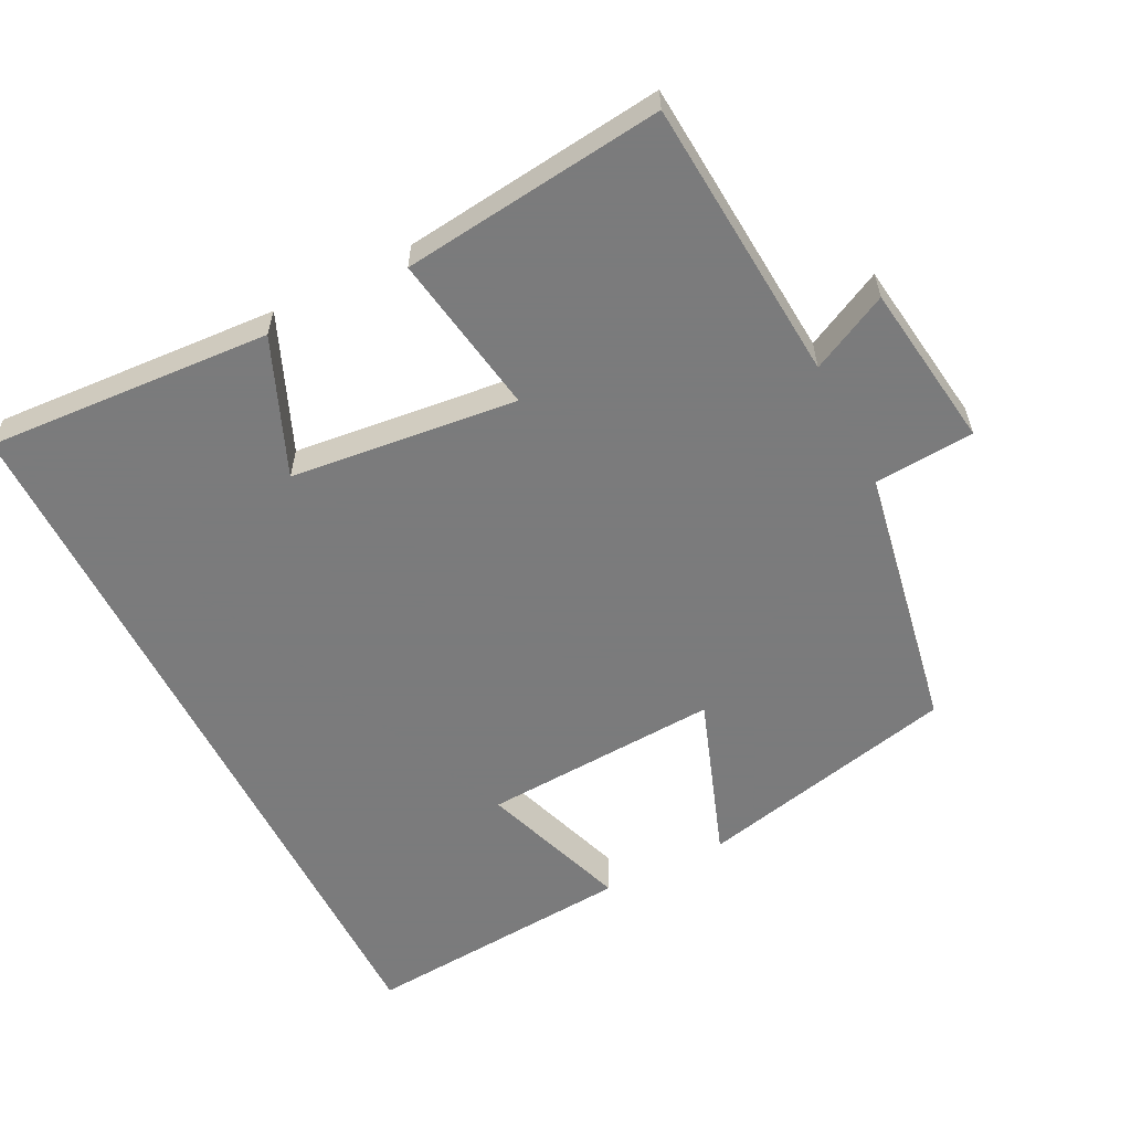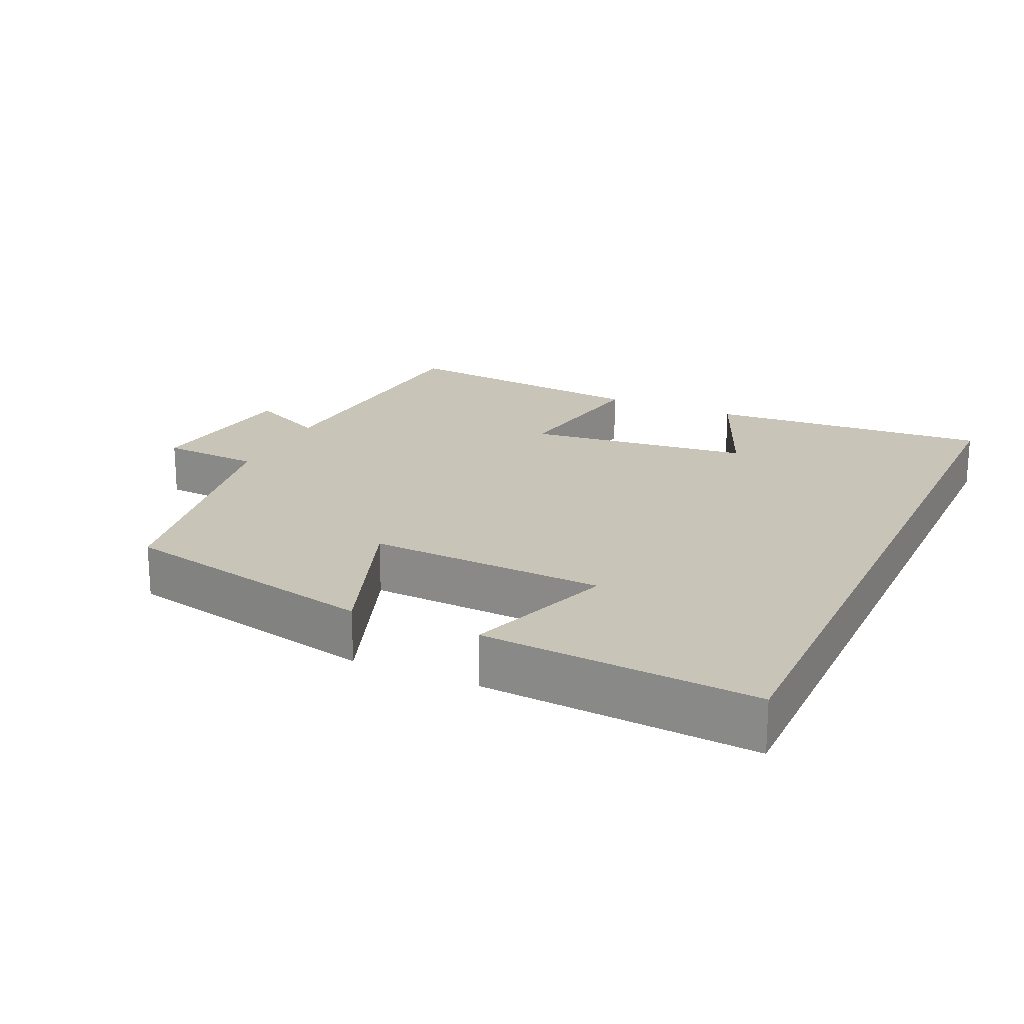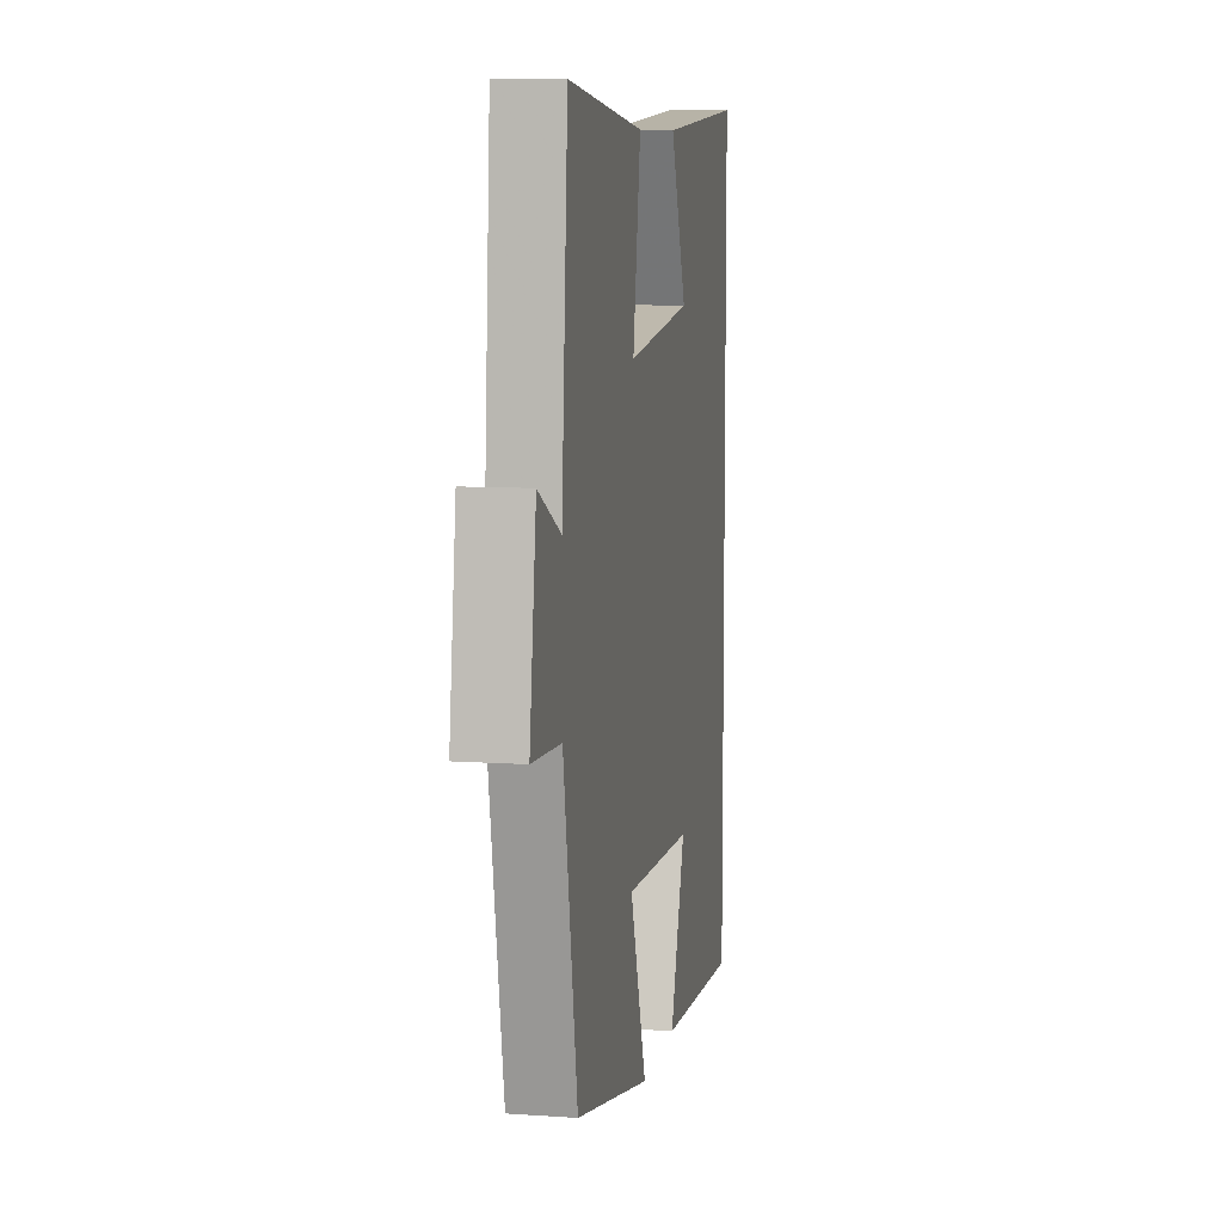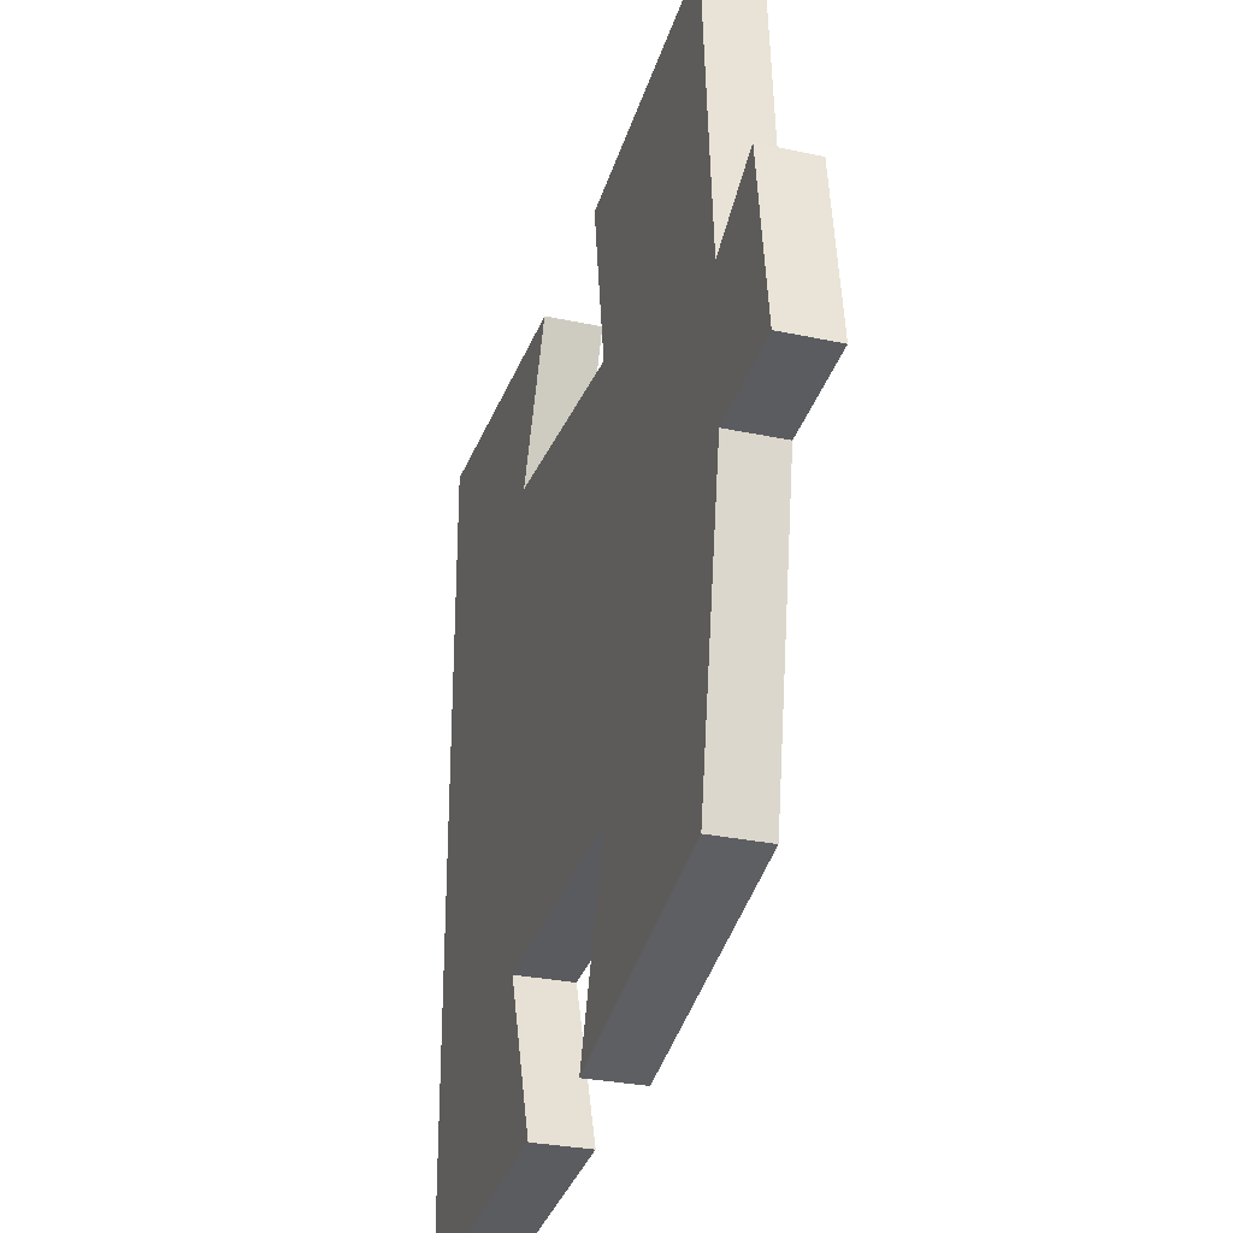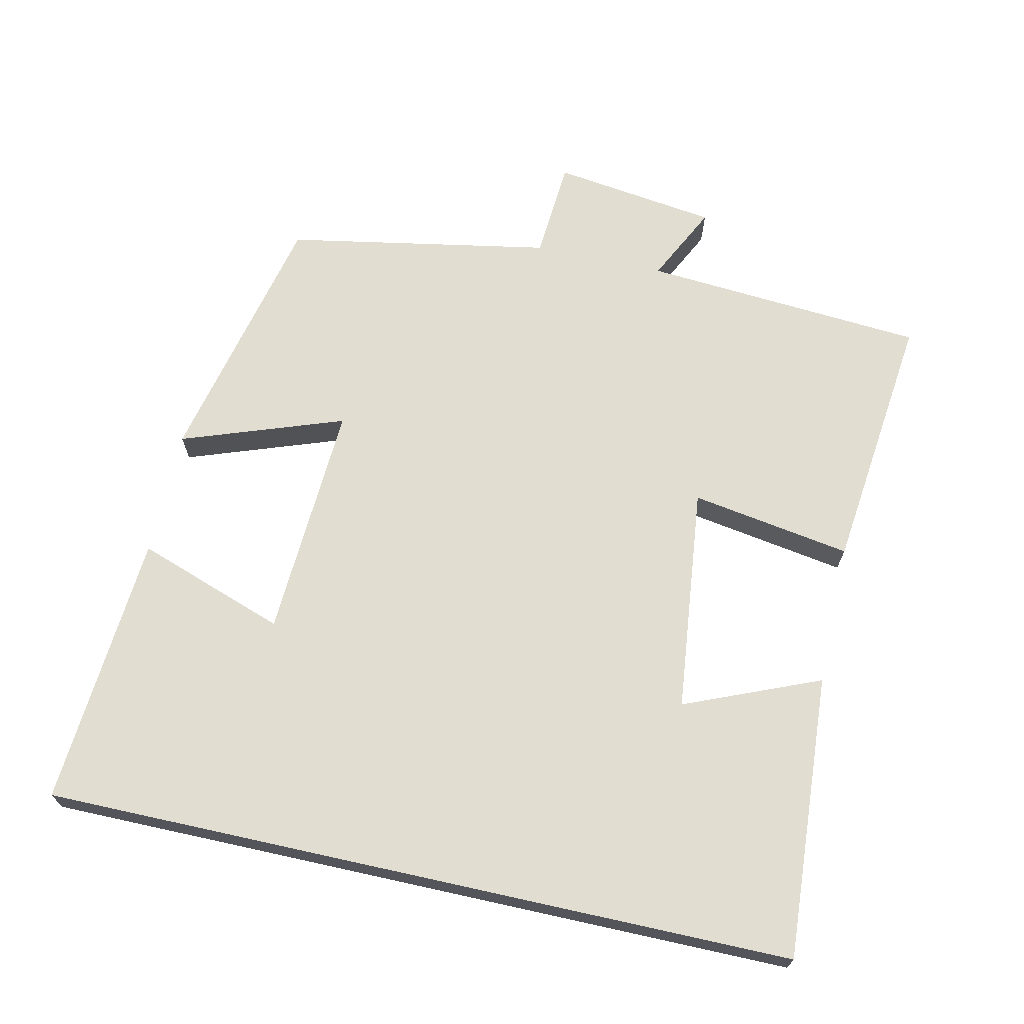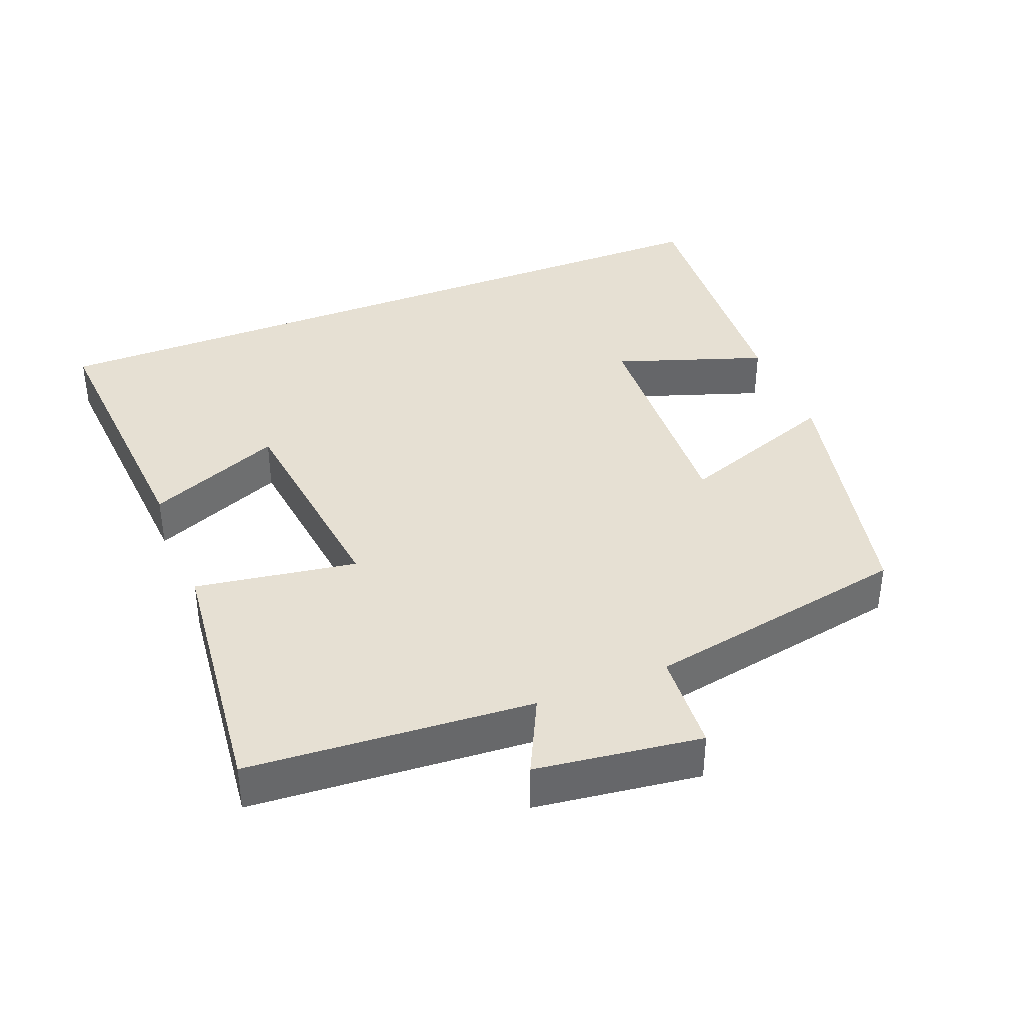
<metadata>
{"format":"obj","ext":"obj","renderer":"f3d","projection":"perspective","resolution":1024,"background":"white","views":[{"elev":-58.4,"azim":26.9,"up":"+Y"},{"elev":20.2,"azim":-155.5,"up":"+Y"},{"elev":9.1,"azim":100.5,"up":"+Z"},{"elev":-30.4,"azim":73.0,"up":"+Z"},{"elev":68.4,"azim":-77.5,"up":"+Y"},{"elev":38.3,"azim":68.1,"up":"+Y"}]}
</metadata>
<code>
v -0.5 0.07 -0.529
v -0.5 0.07 0.526
v -0.1 0.07 0.5
v -0.179 0.07 0.31
v 0.139 0.07 0.274
v 0.102 0.07 0.5
v 0.47 0.07 0.542
v 0.5 0.07 0.144
v 0.609 0.07 0.198
v 0.641 0.07 -0.034
v 0.5 0.07 -0.044
v 0.432 0.07 -0.417
v 0.065 0.07 -0.5
v 0.146 0.07 -0.272
v -0.188 0.07 -0.29
v -0.115 0.07 -0.5
v -0.5 0 -0.529
v -0.5 0 0.526
v -0.1 0 0.5
v -0.179 0 0.31
v 0.139 0 0.274
v 0.102 0 0.5
v 0.47 0 0.542
v 0.5 0 0.144
v 0.609 0 0.198
v 0.641 0 -0.034
v 0.5 0 -0.044
v 0.432 0 -0.417
v 0.065 0 -0.5
v 0.146 0 -0.272
v -0.188 0 -0.29
v -0.115 0 -0.5
f 15 16 1 2
f 14 15 2
f 11 12 13 14
f 8 9 10 11
f 5 6 7 8
f 4 5 8 11
f 2 3 4
f 14 2 4
f 4 11 14
f 18 17 32 31
f 18 31 30
f 30 29 28 27
f 27 26 25 24
f 24 23 22 21
f 27 24 21 20
f 20 19 18
f 20 18 30
f 30 27 20
f 1 17 18 2
f 2 18 19 3
f 3 19 20 4
f 4 20 21 5
f 5 21 22 6
f 6 22 23 7
f 7 23 24 8
f 8 24 25 9
f 9 25 26 10
f 10 26 27 11
f 11 27 28 12
f 12 28 29 13
f 13 29 30 14
f 14 30 31 15
f 15 31 32 16
f 16 32 17 1

</code>
